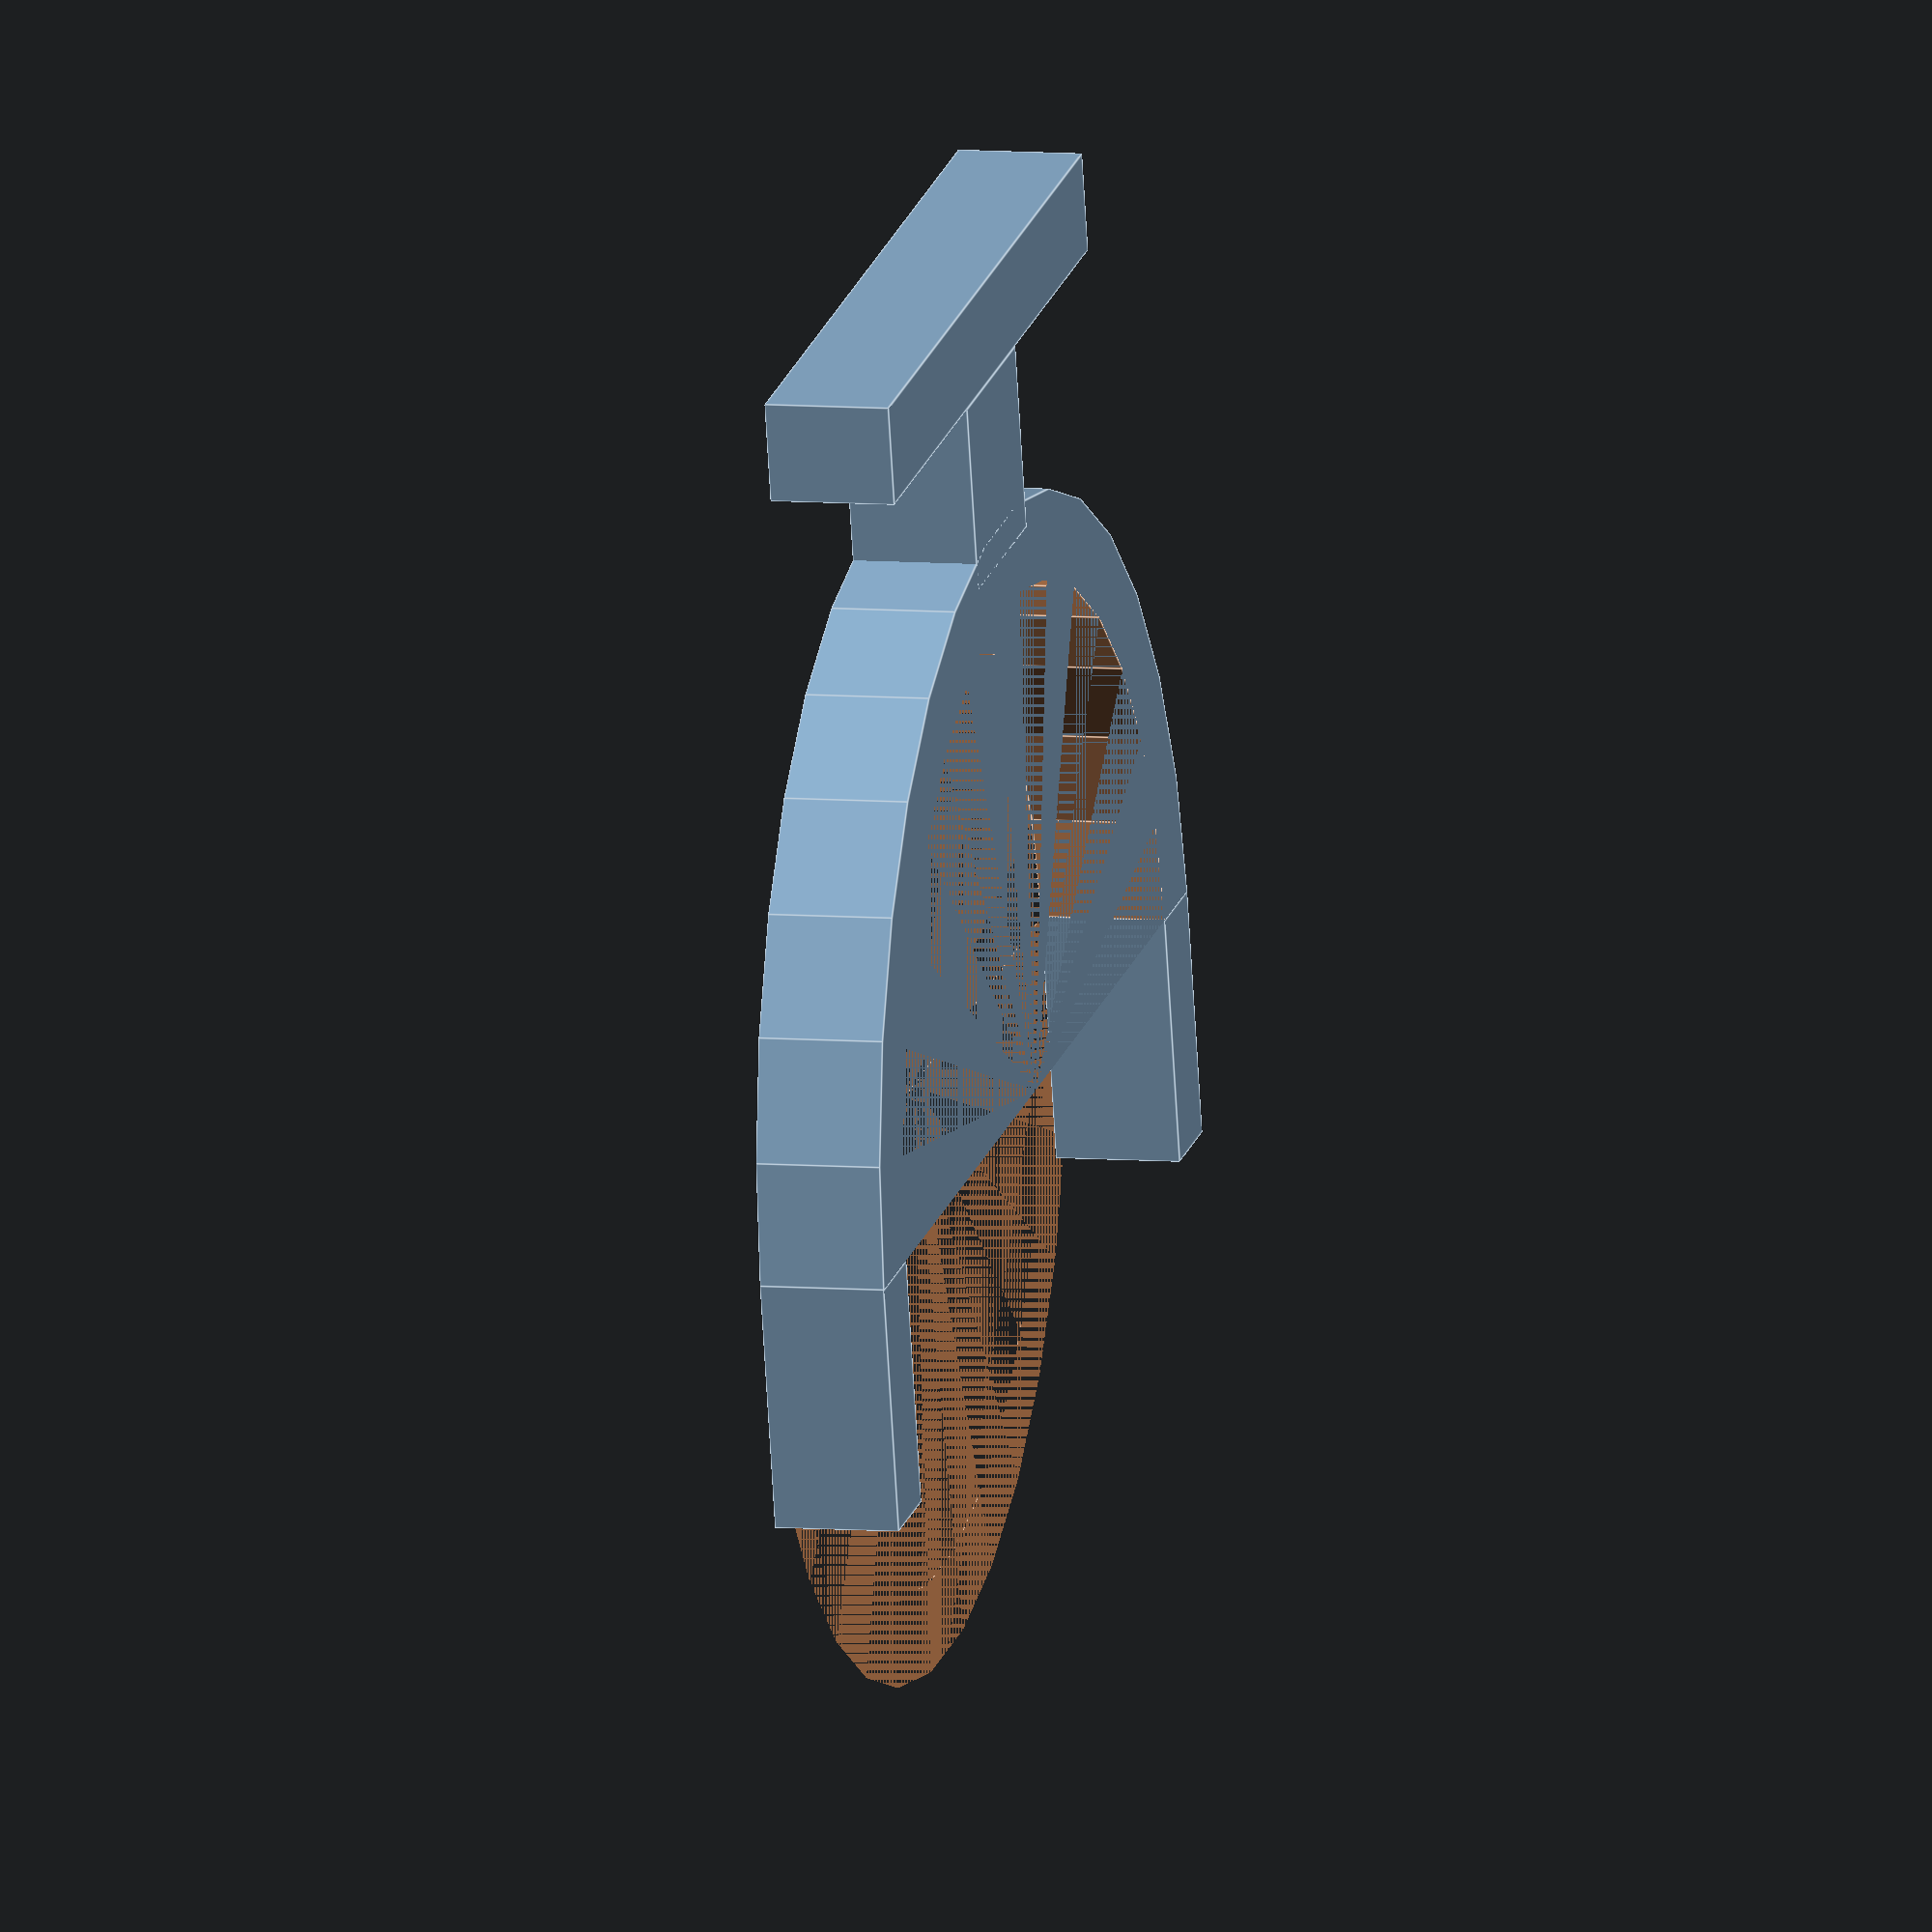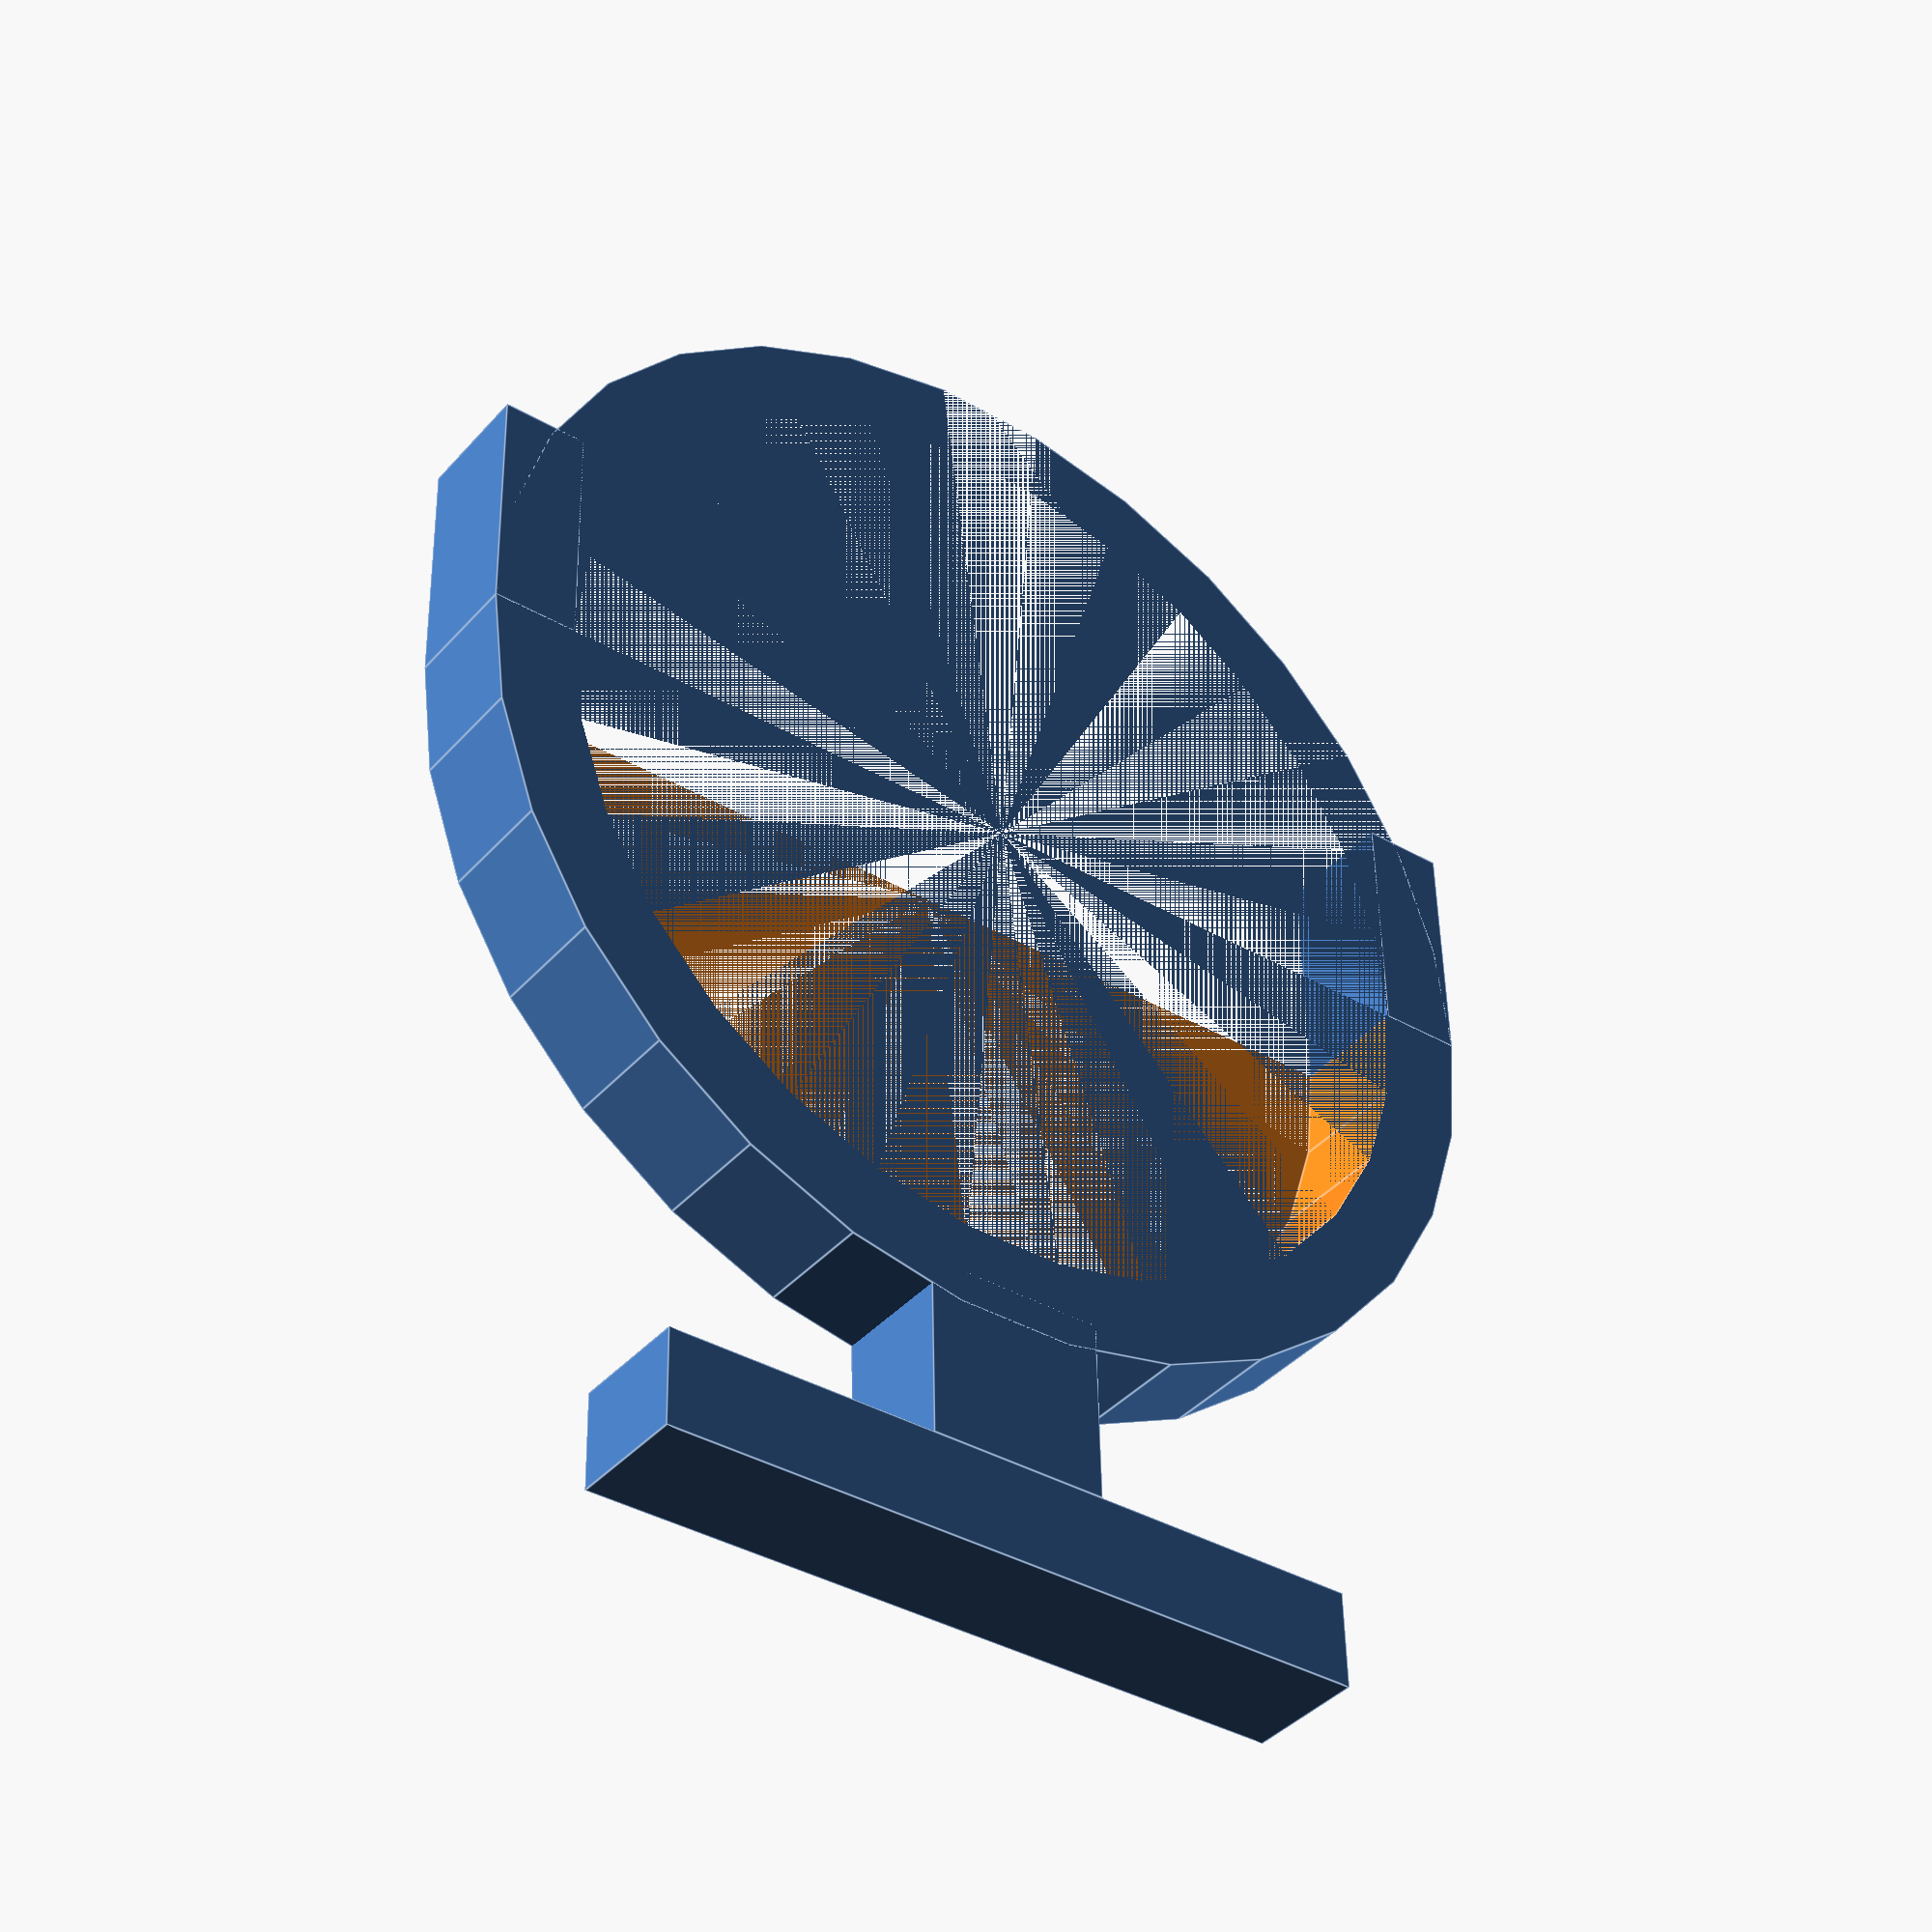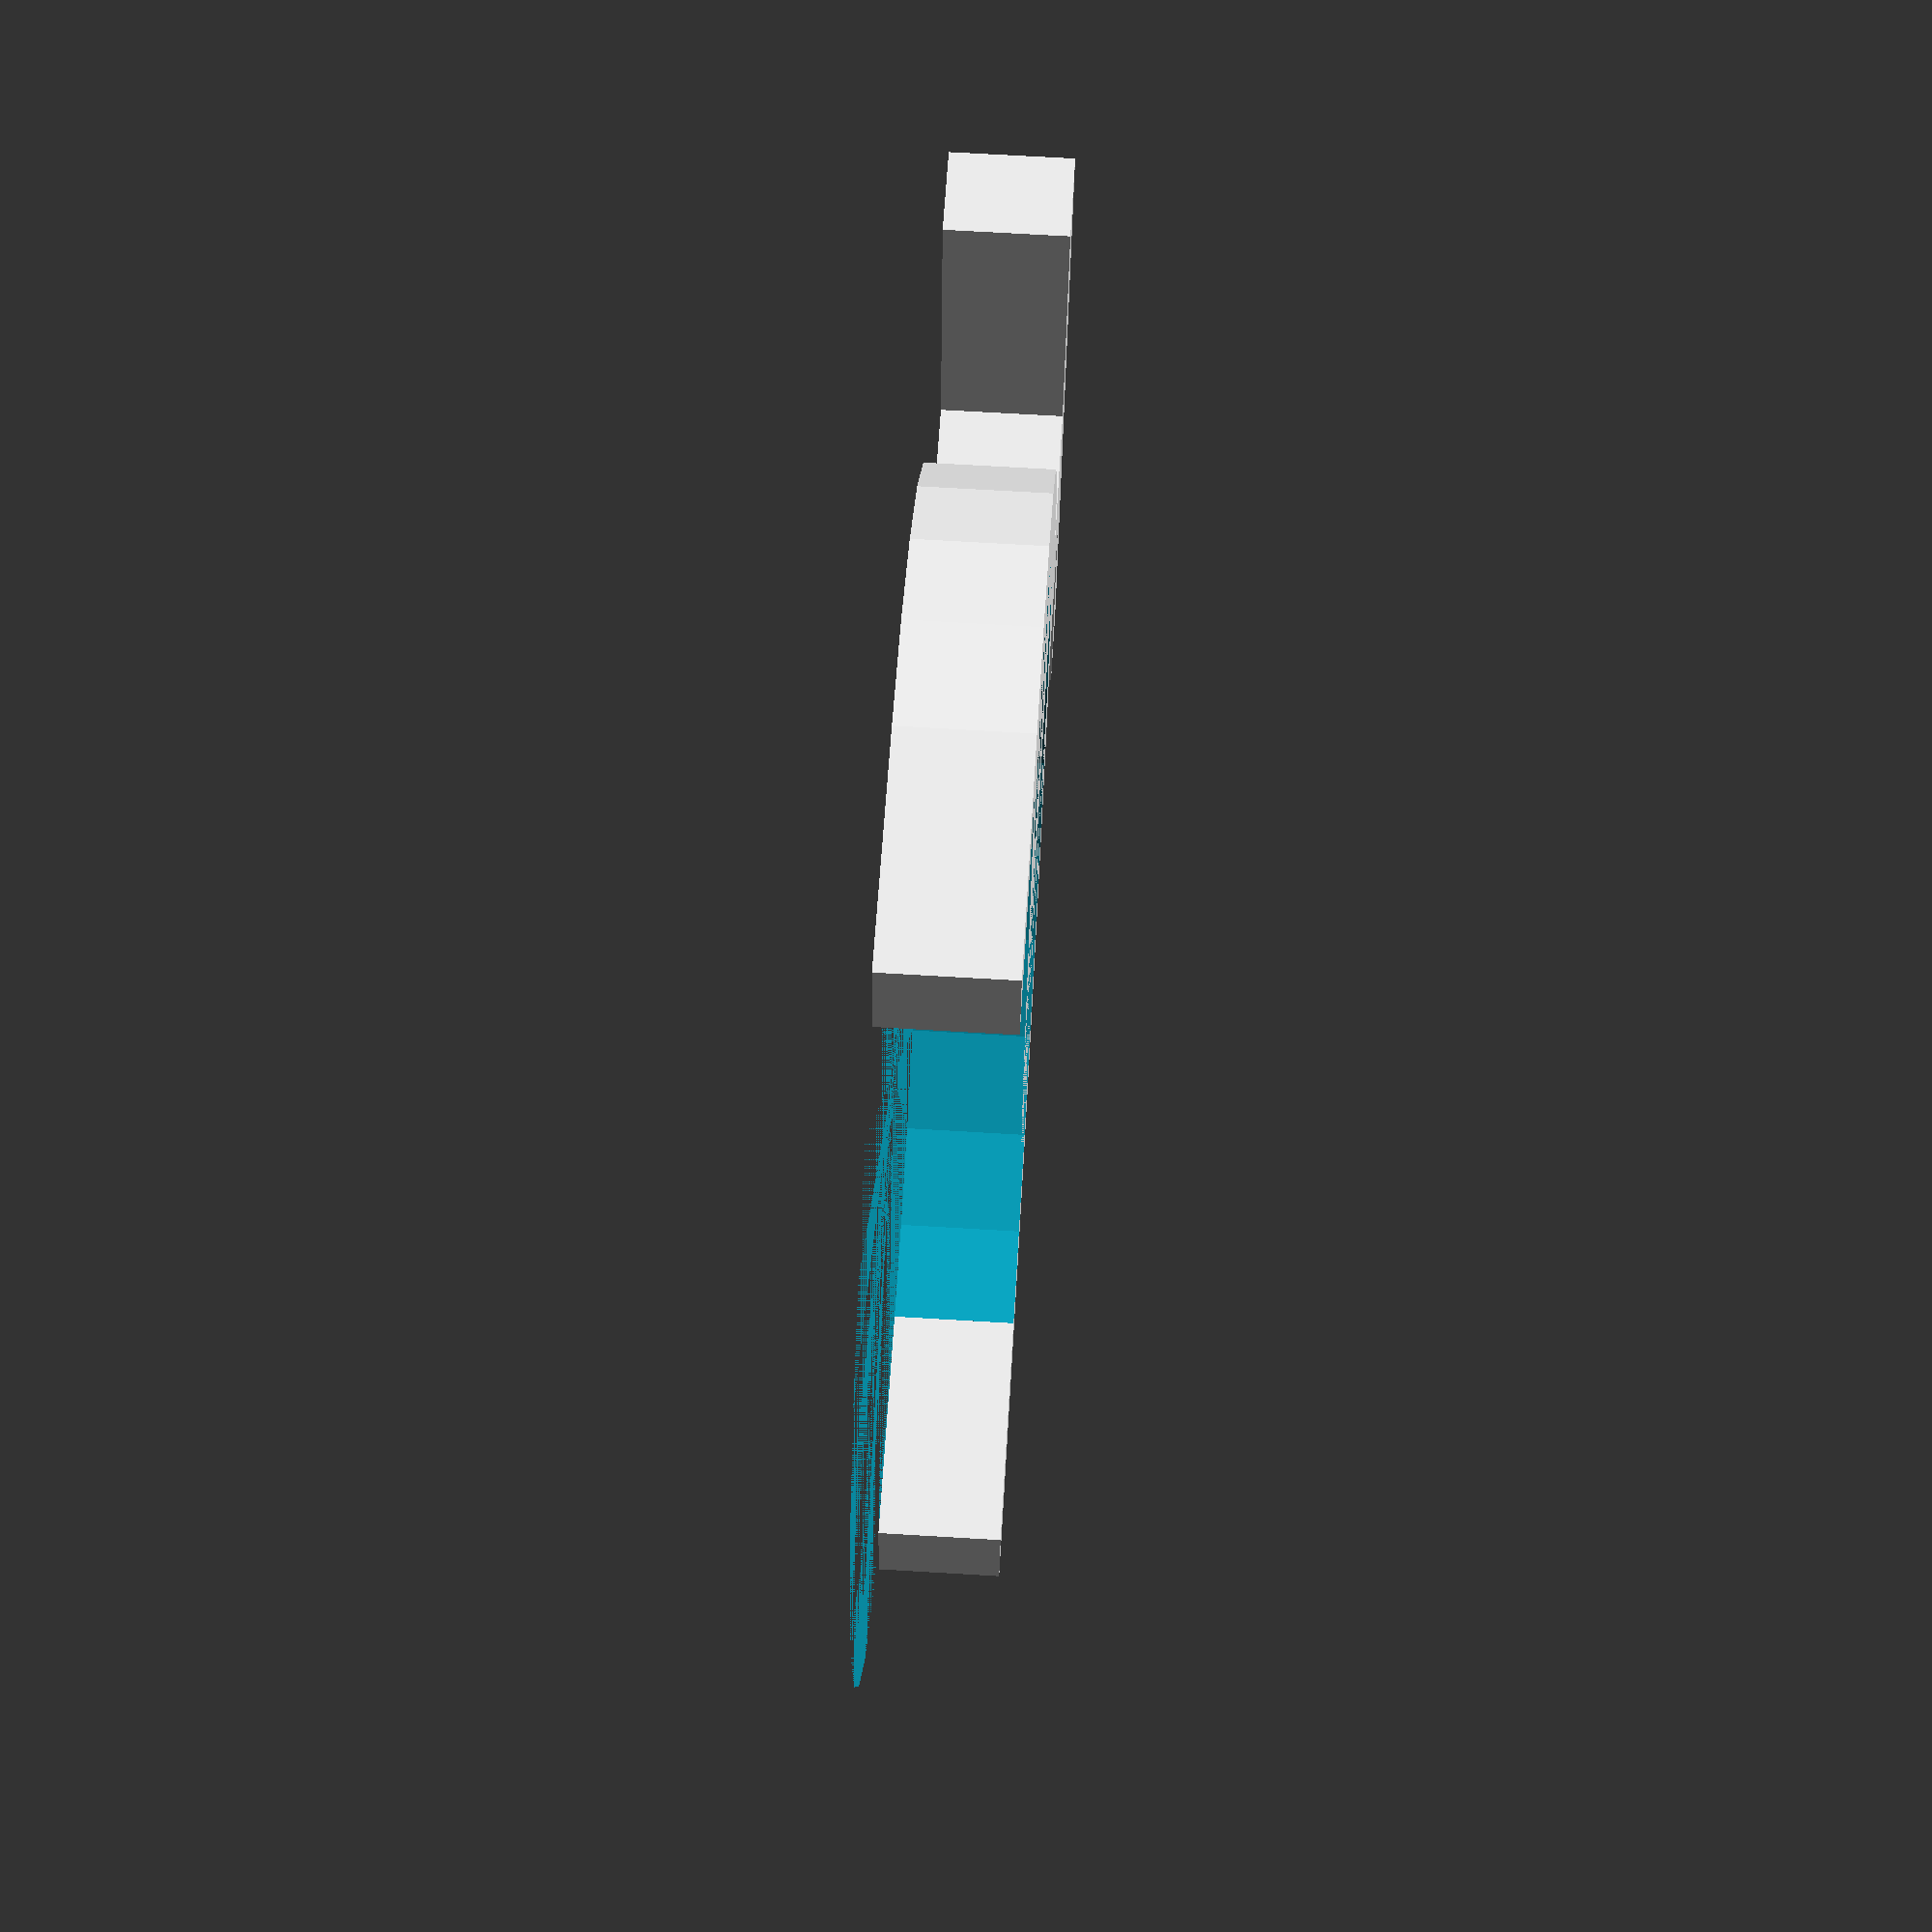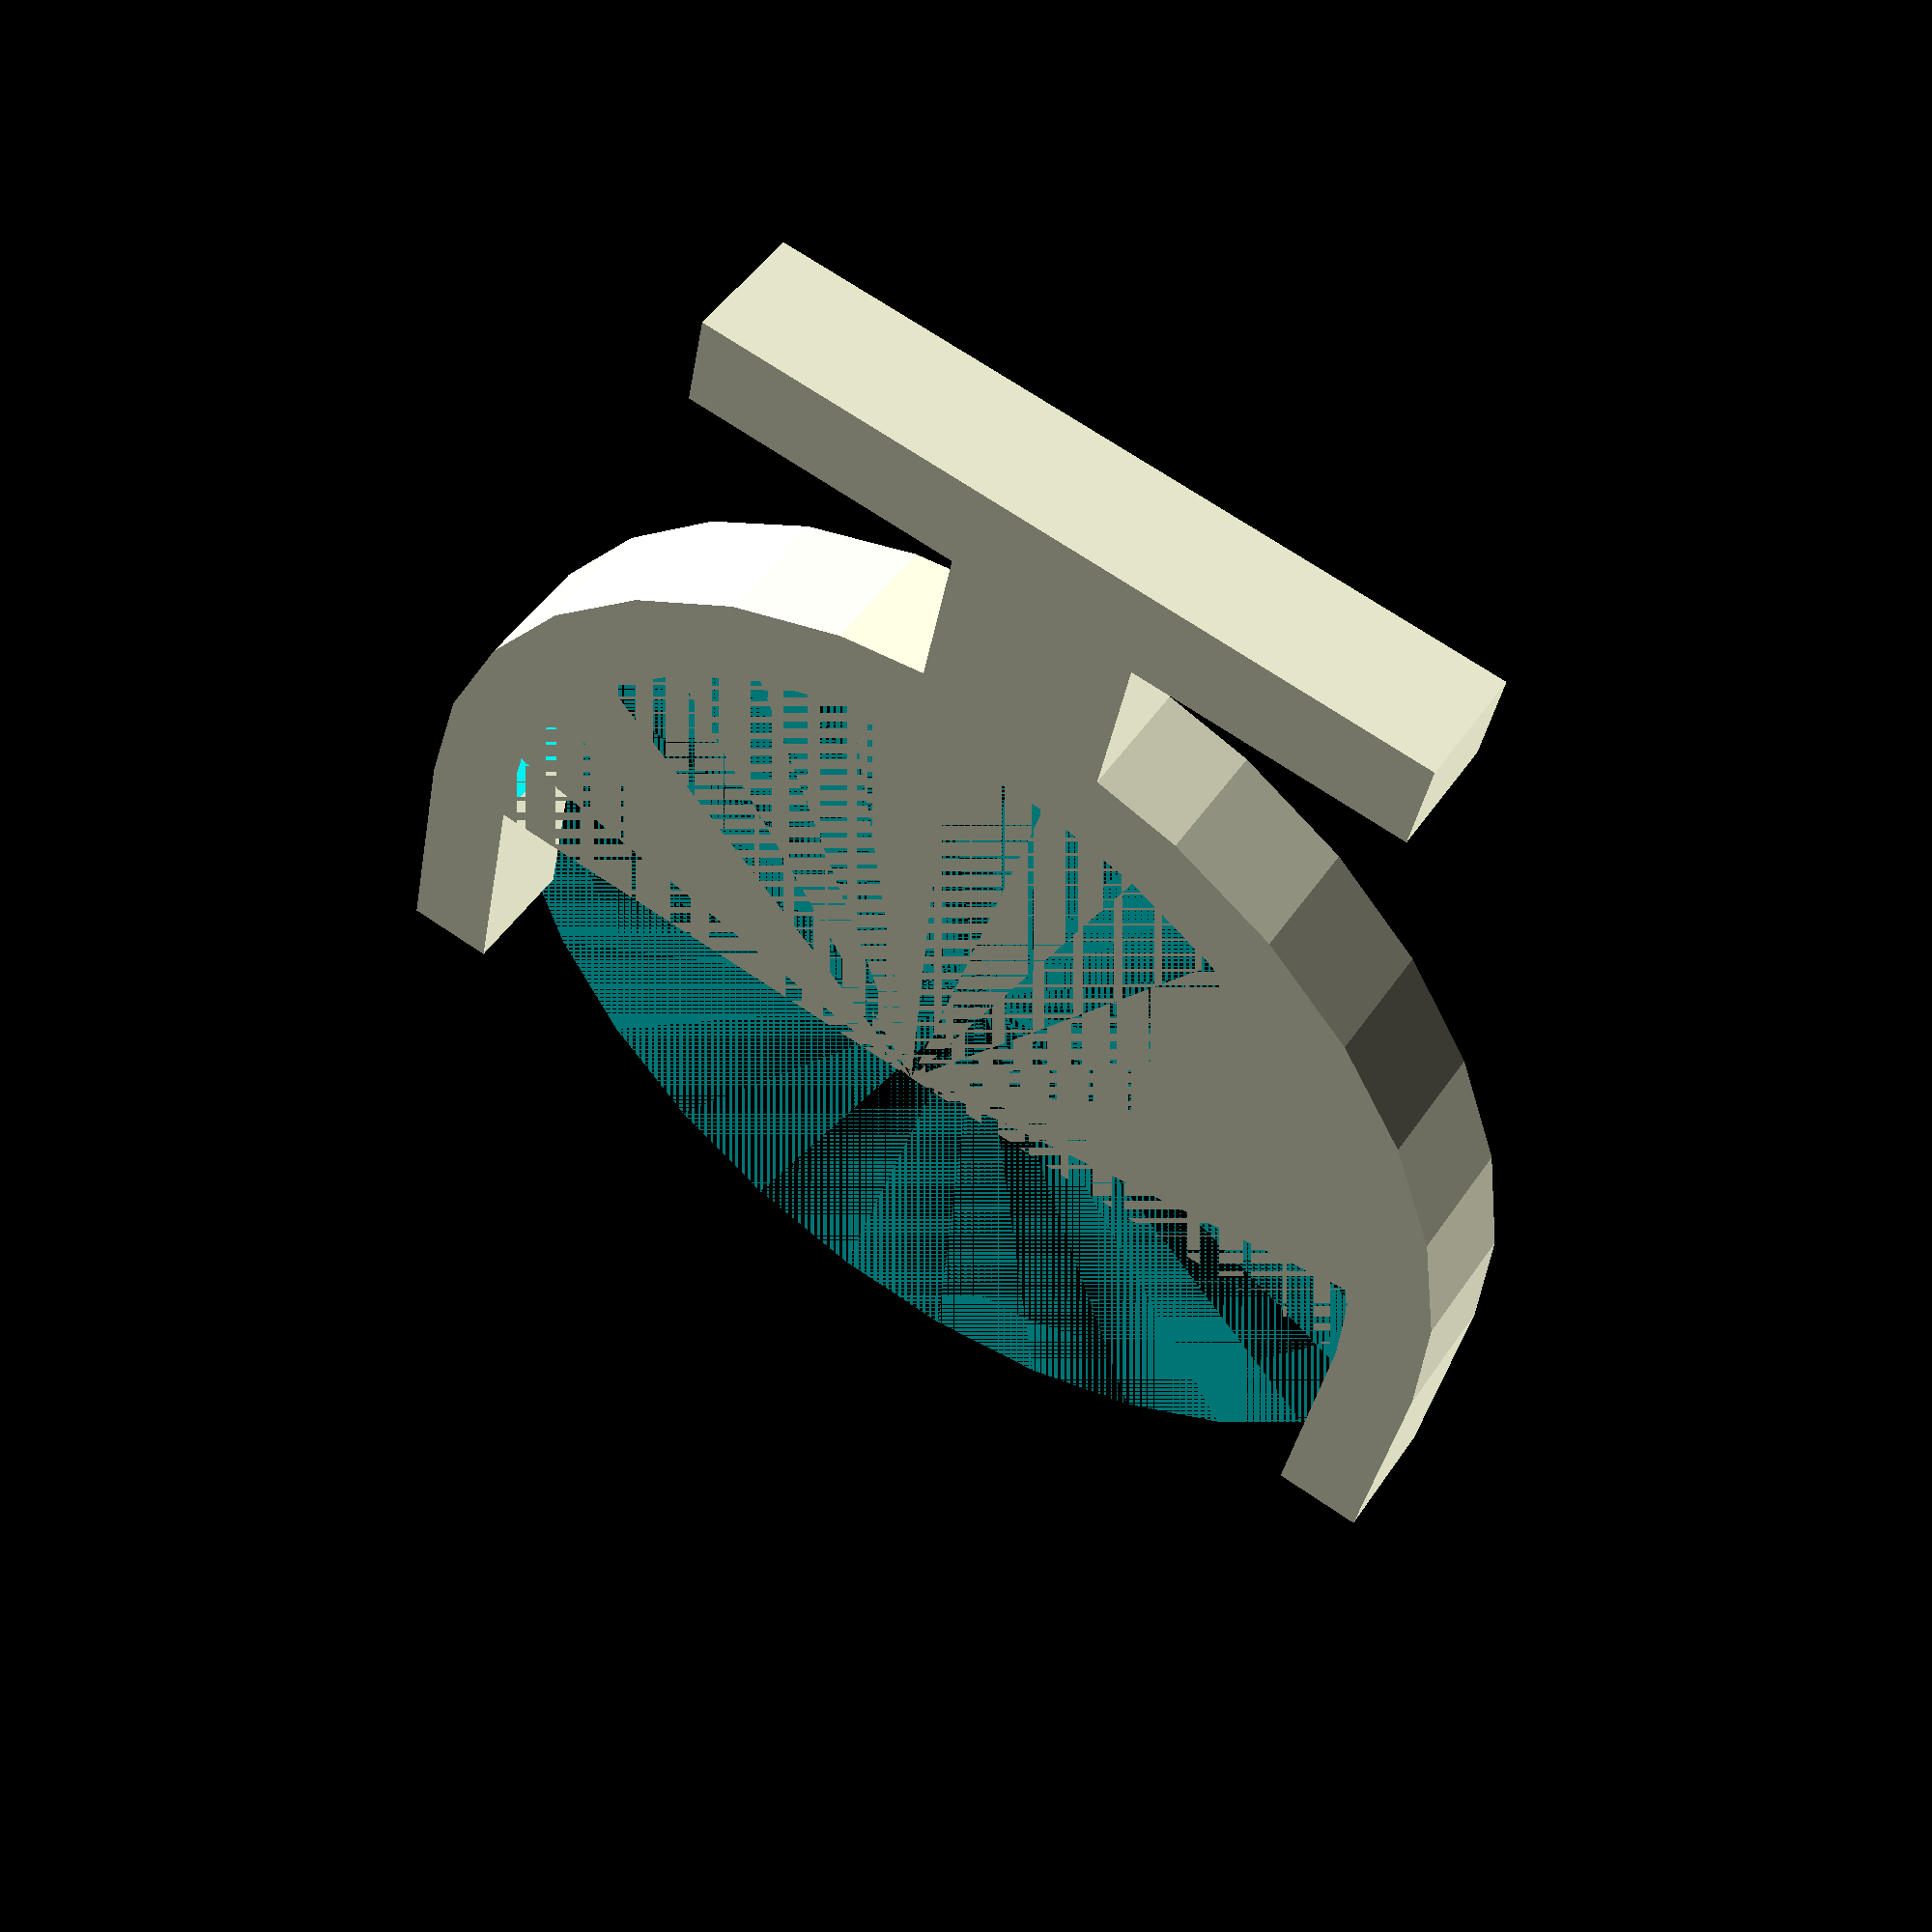
<openscad>
diam_cercle = 80;
epaisseur_cercle = 14;
hauteur_cercle = 10;
diam_cercle_ext = diam_cercle + epaisseur_cercle;
extrusion = 20;
depassement_arriere = 15;
tronc_arriere = 15;
longueur_attache = 60;
profondeur_attache = 8;
diam_trou = 2;
pos_trou_X = 20;
pos_trou_Y = 20;
demi_hauteur = hauteur_cercle / 2;



union(){
	difference(){
		difference() {
			cylinder(d = diam_cercle_ext, h = hauteur_cercle);
			cylinder(d = diam_cercle, h = hauteur_cercle);
		}	
			translate([-diam_cercle_ext/2,0,0]){
			cube([diam_cercle_ext,diam_cercle_ext,hauteur_cercle+1]);
		}
	}
	translate([-diam_cercle_ext/2,0,0]){
		cube([epaisseur_cercle/2,extrusion, hauteur_cercle]);
		}
	translate([diam_cercle/2,0,0]){
		cube([epaisseur_cercle/2,extrusion, hauteur_cercle]);
		}
	translate([tronc_arriere/2,-diam_cercle_ext/2 + 3,0]){
		rotate([0,0,180]){
			cube([tronc_arriere,depassement_arriere,hauteur_cercle]);
		}
	}
	translate([longueur_attache/2,-diam_cercle_ext/2 - depassement_arriere + 3,0]){
		rotate([0,0,180]){
			difference(){
				cube([longueur_attache,profondeur_attache,hauteur_cercle]);
				rotate([-90,0,0]) {
					union() {
/*						translate([longueur_attache/ 2 - pos_trou_X,demi_hauteur - pos_trou_Y,0]){
							cylinder(d= diam_trou, h = profondeur_attache + 1);
						}
						translate([longueur_attache/ 2 + pos_trou_X,demi_hauteur ,0]){
							cylinder(d= diam_trou, h = profondeur_attache + 1);
						}
						translate([longueur_attache/ 2 - pos_trou_X,hauteur_cercle/ 2 ,0]){
							cylinder(d= diam_trou, h = profondeur_attache + 1);
						}
						translate([longueur_attache/ 2 + pos_trou_X,hauteur_cercle/ 2 ,0]){
							cylinder(d= diam_trou, h = profondeur_attache + 1);
						}
*/
					}
				}
			}
		}
	}

}


</openscad>
<views>
elev=353.5 azim=166.9 roll=285.0 proj=o view=edges
elev=219.6 azim=181.2 roll=36.7 proj=p view=edges
elev=291.9 azim=280.0 roll=273.4 proj=p view=wireframe
elev=130.7 azim=11.1 roll=147.3 proj=p view=wireframe
</views>
